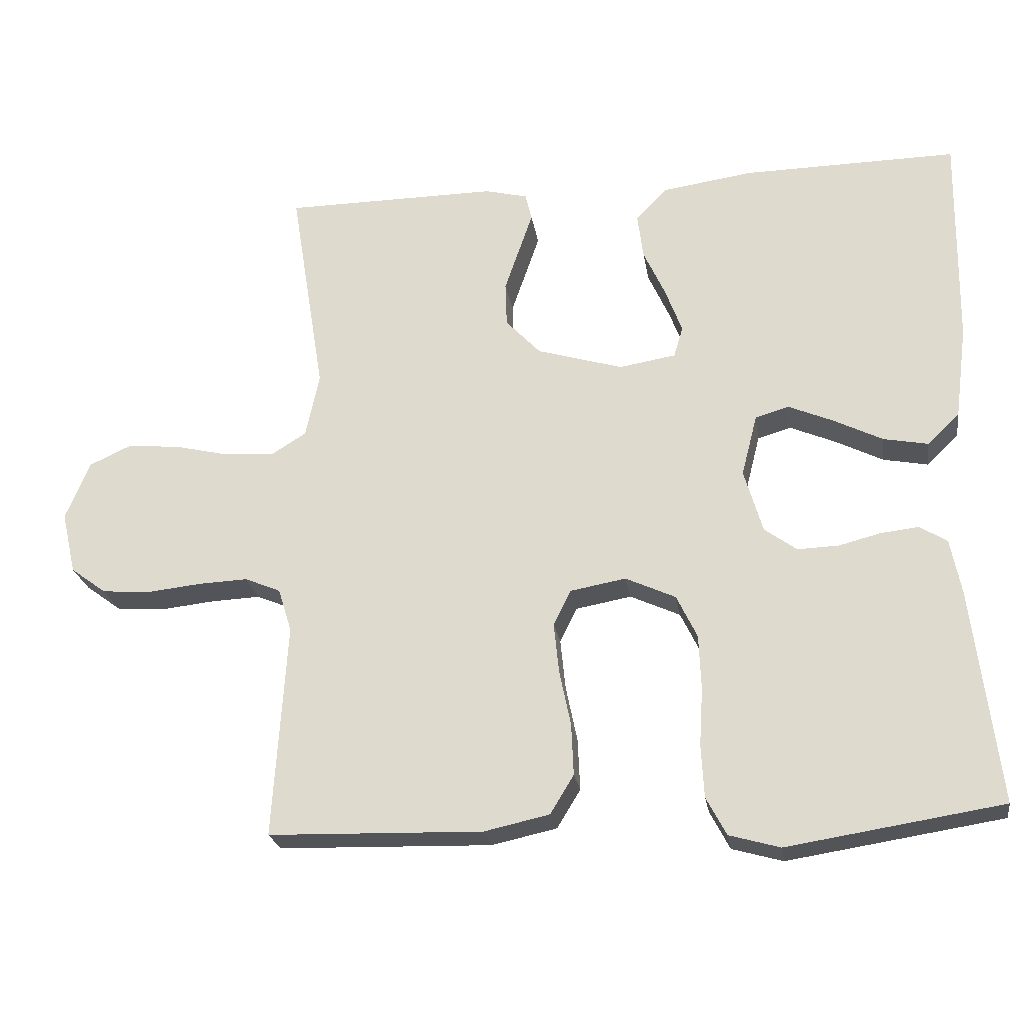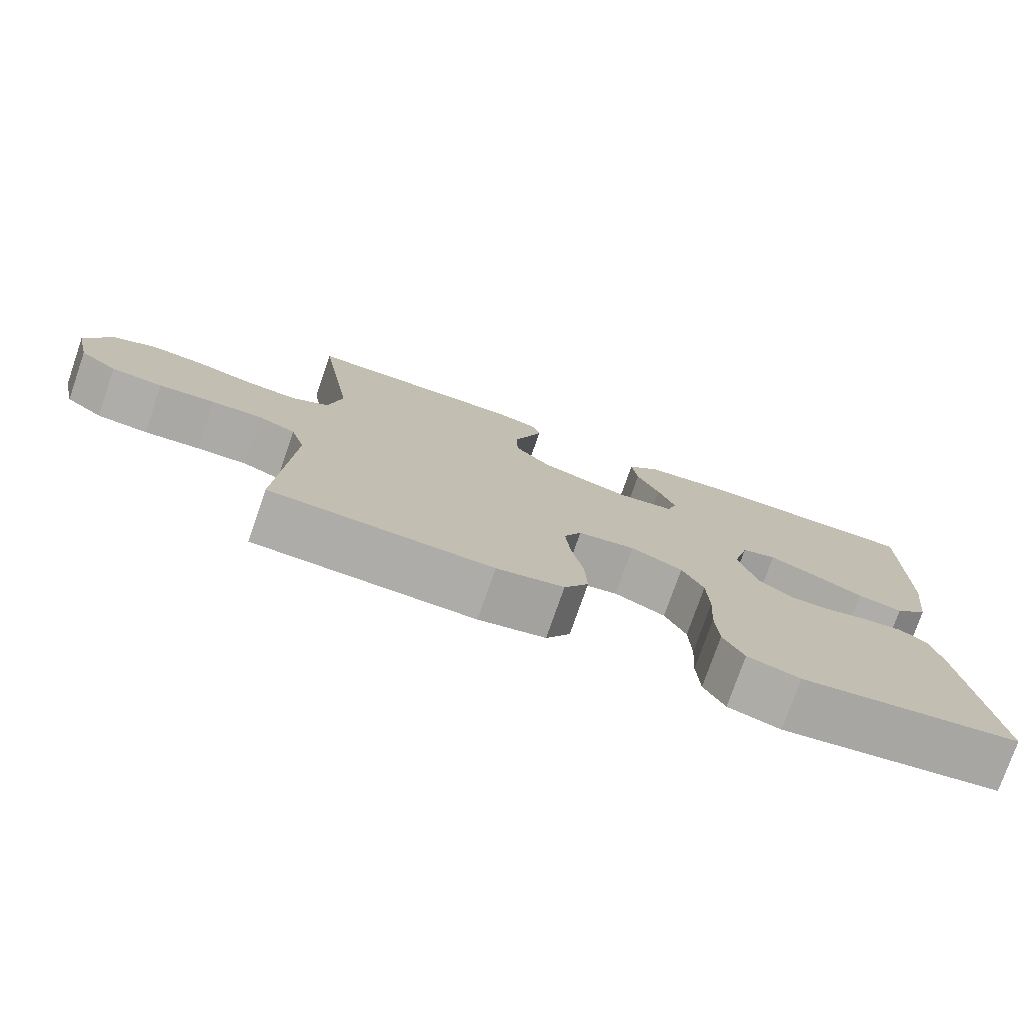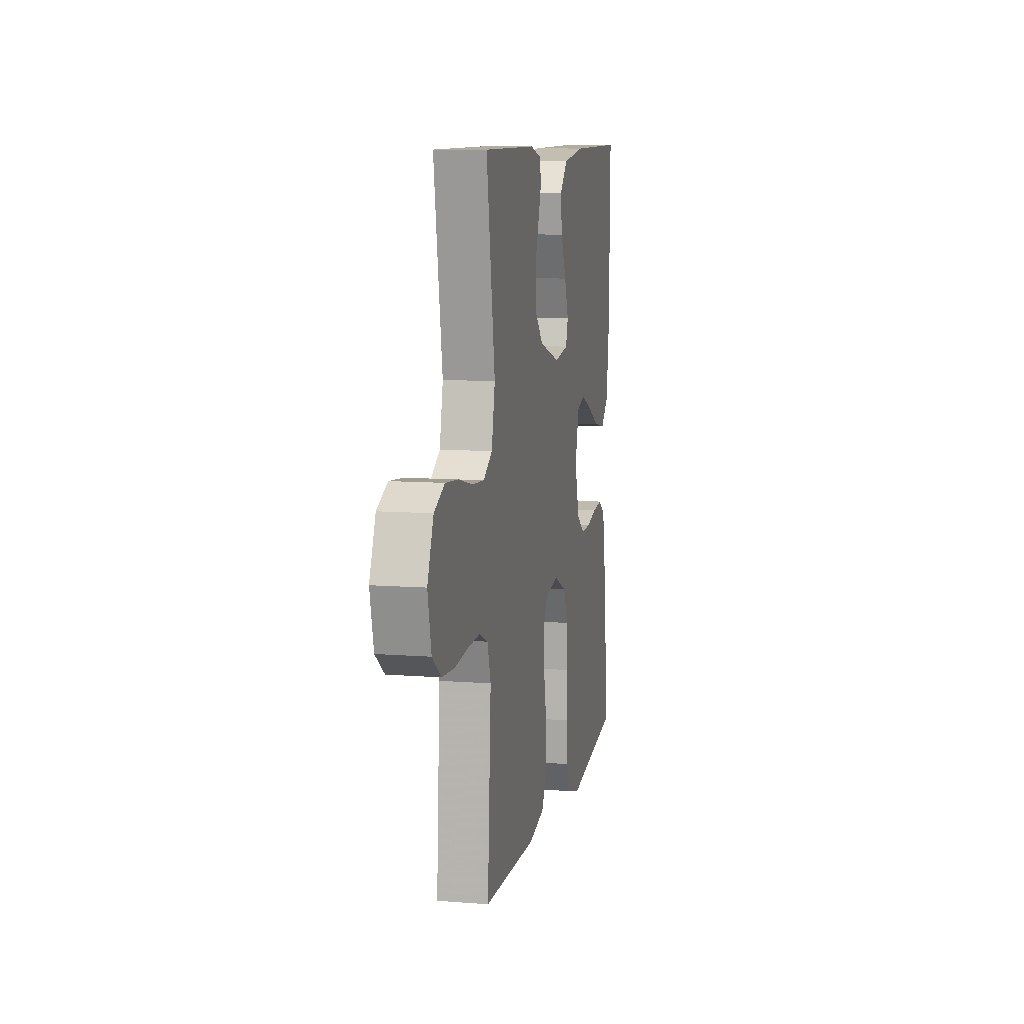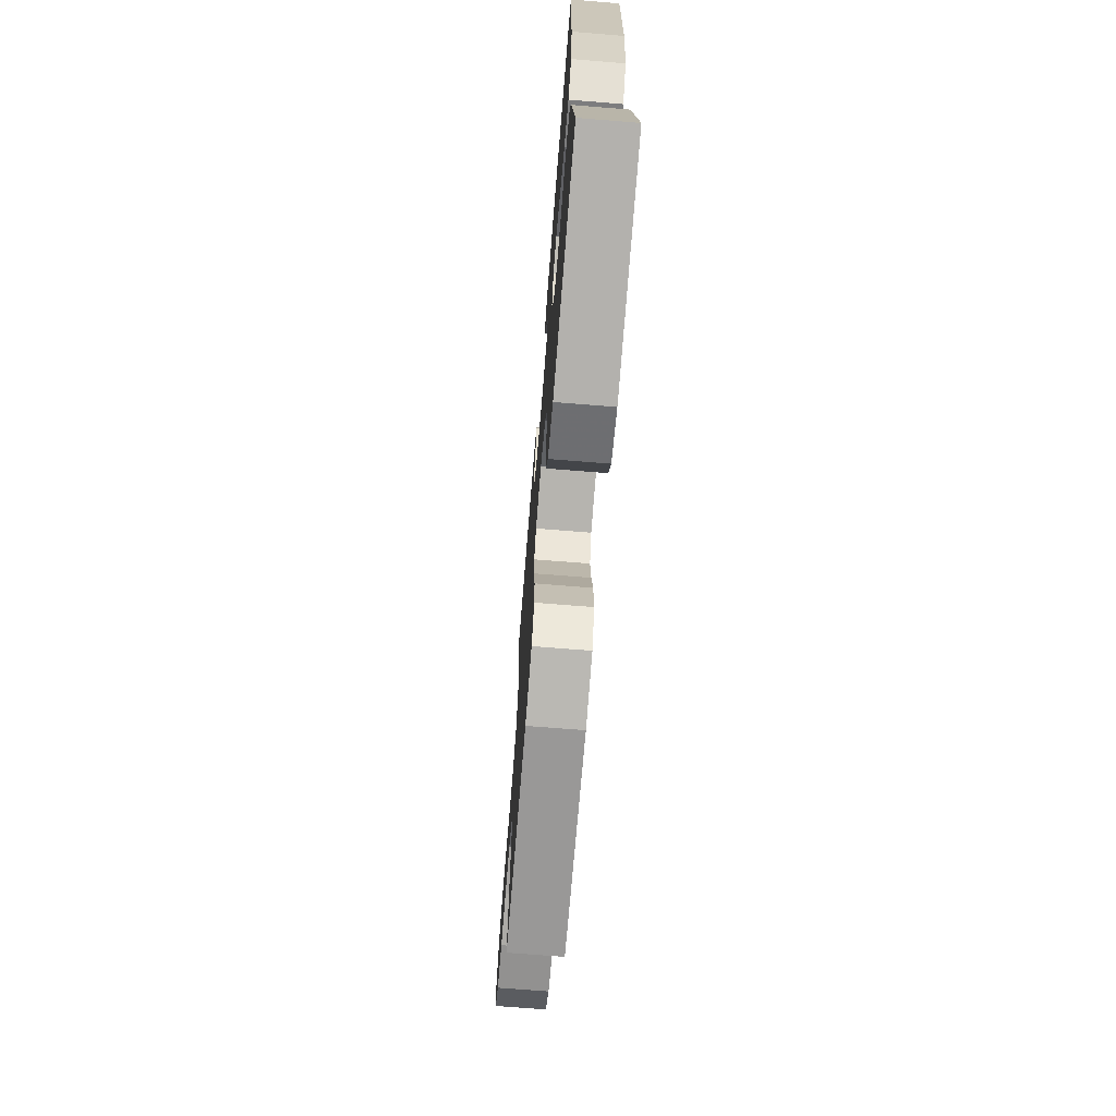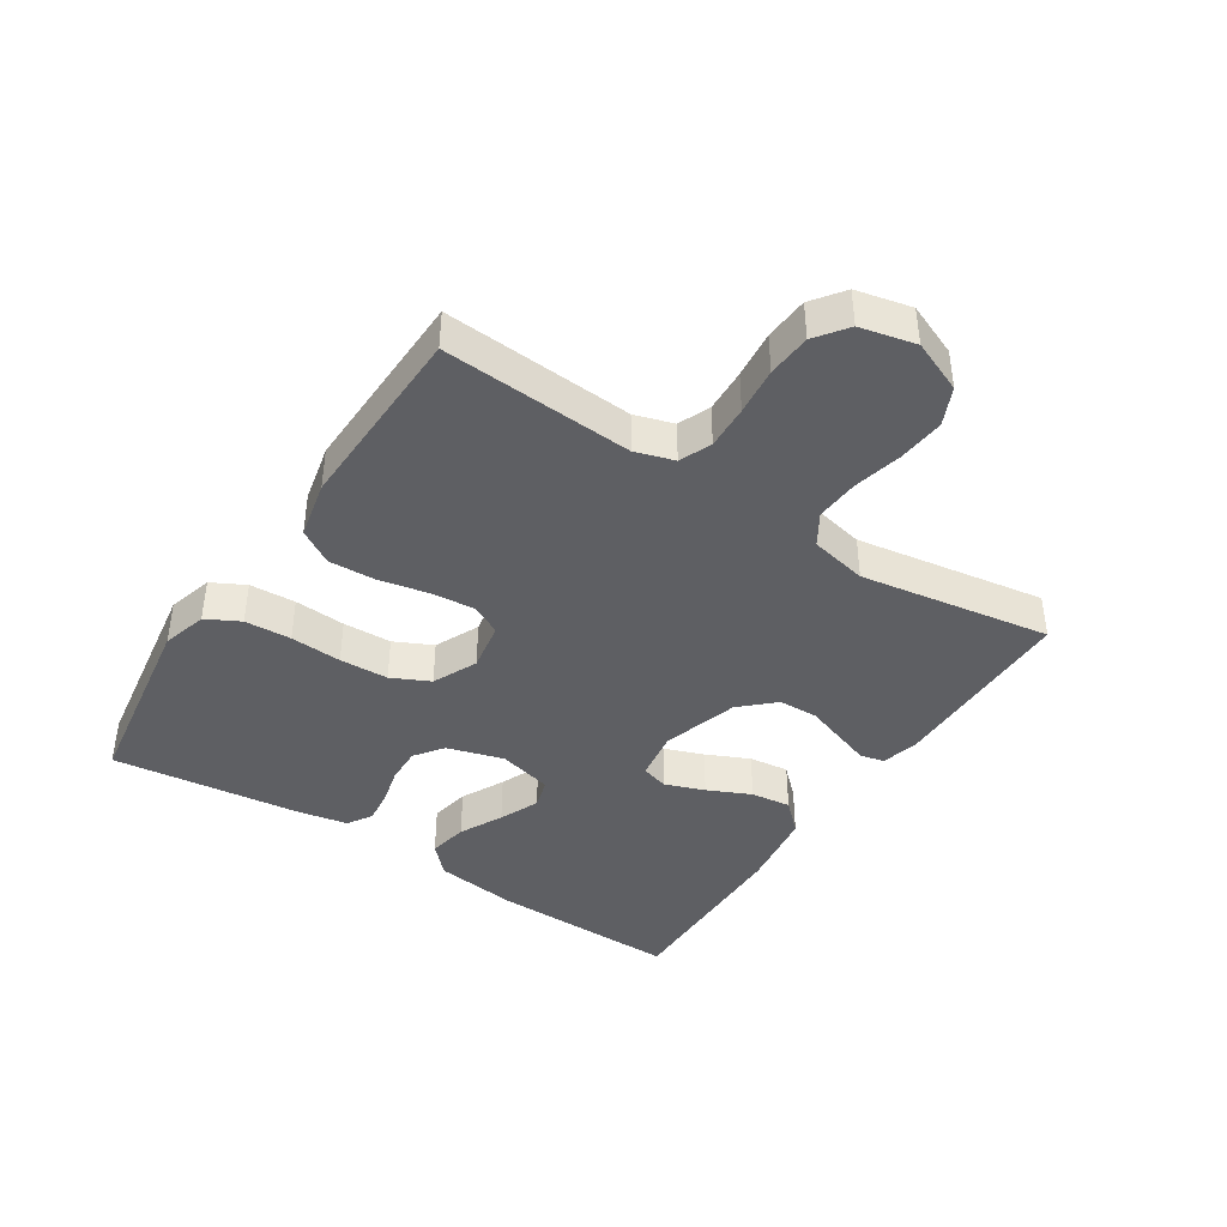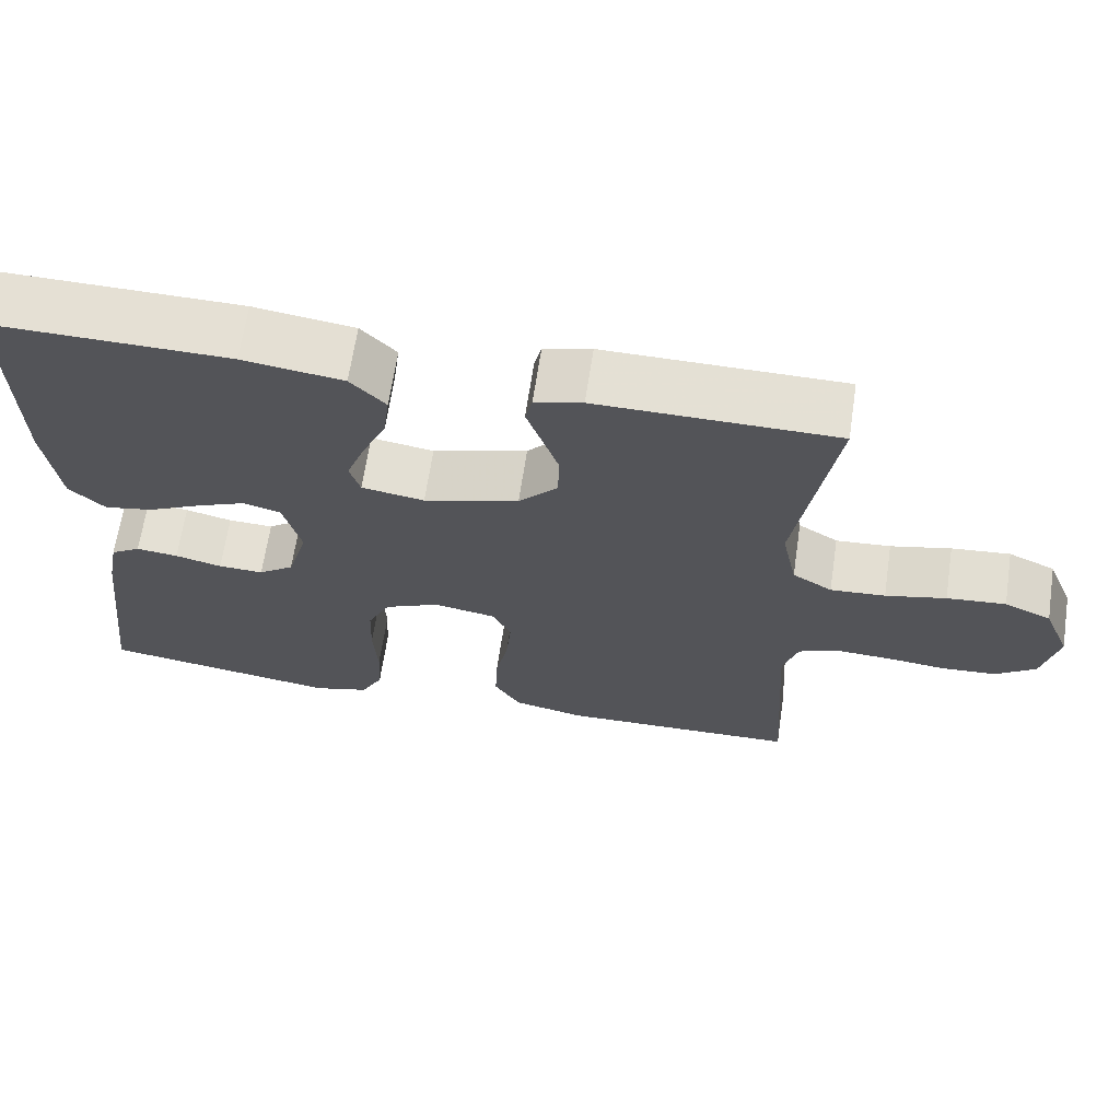
<metadata>
{"format":"obj","ext":"obj","renderer":"f3d","projection":"perspective","resolution":1024,"background":"white","views":[{"elev":-23.7,"azim":8.8,"up":"+Z"},{"elev":-76.6,"azim":-19.1,"up":"+Z"},{"elev":9.6,"azim":-78.5,"up":"+Z"},{"elev":-70.2,"azim":85.4,"up":"+Z"},{"elev":-41.4,"azim":-123.1,"up":"+Y"},{"elev":66.0,"azim":-171.5,"up":"+Z"}]}
</metadata>
<code>
v 0.5 0.07 0.5
v 0.495 0.07 0.2
v 0.478 0.07 0.07
v 0.433 0.07 0.027
v 0.371 0.07 0.039
v 0.303 0.07 0.073
v 0.24 0.07 0.1
v 0.193 0.07 0.086
v 0.171 0.07 0
v 0.197 0.07 -0.089
v 0.242 0.07 -0.122
v 0.299 0.07 -0.12
v 0.358 0.07 -0.105
v 0.411 0.07 -0.099
v 0.449 0.07 -0.123
v 0.464 0.07 -0.2
v 0.5 0.07 -0.5
v 0.2 0.07 -0.547
v 0.129 0.07 -0.527
v 0.101 0.07 -0.474
v 0.097 0.07 -0.401
v 0.102 0.07 -0.32
v 0.099 0.07 -0.243
v 0.07 0.07 -0.183
v 0 0.07 -0.151
v -0.078 0.07 -0.165
v -0.102 0.07 -0.214
v -0.095 0.07 -0.284
v -0.079 0.07 -0.362
v -0.076 0.07 -0.434
v -0.109 0.07 -0.488
v -0.2 0.07 -0.508
v -0.5 0.07 -0.5
v -0.481 0.07 -0.2
v -0.5 0.07 -0.139
v -0.55 0.07 -0.118
v -0.619 0.07 -0.121
v -0.694 0.07 -0.129
v -0.763 0.07 -0.124
v -0.813 0.07 -0.087
v -0.833 0.07 0
v -0.799 0.07 0.082
v -0.74 0.07 0.109
v -0.666 0.07 0.102
v -0.59 0.07 0.084
v -0.521 0.07 0.079
v -0.471 0.07 0.11
v -0.452 0.07 0.2
v -0.5 0.07 0.5
v -0.2 0.07 0.502
v -0.14 0.07 0.487
v -0.131 0.07 0.449
v -0.15 0.07 0.394
v -0.171 0.07 0.333
v -0.169 0.07 0.271
v -0.12 0.07 0.219
v 0 0.07 0.183
v 0.079 0.07 0.196
v 0.092 0.07 0.239
v 0.069 0.07 0.301
v 0.038 0.07 0.369
v 0.03 0.07 0.432
v 0.074 0.07 0.478
v 0.2 0.07 0.496
v 0.5 0 0.5
v 0.495 0 0.2
v 0.478 0 0.07
v 0.433 0 0.027
v 0.371 0 0.039
v 0.303 0 0.073
v 0.24 0 0.1
v 0.193 0 0.086
v 0.171 0 0
v 0.197 0 -0.089
v 0.242 0 -0.122
v 0.299 0 -0.12
v 0.358 0 -0.105
v 0.411 0 -0.099
v 0.449 0 -0.123
v 0.464 0 -0.2
v 0.5 0 -0.5
v 0.2 0 -0.547
v 0.129 0 -0.527
v 0.101 0 -0.474
v 0.097 0 -0.401
v 0.102 0 -0.32
v 0.099 0 -0.243
v 0.07 0 -0.183
v 0 0 -0.151
v -0.078 0 -0.165
v -0.102 0 -0.214
v -0.095 0 -0.284
v -0.079 0 -0.362
v -0.076 0 -0.434
v -0.109 0 -0.488
v -0.2 0 -0.508
v -0.5 0 -0.5
v -0.481 0 -0.2
v -0.5 0 -0.139
v -0.55 0 -0.118
v -0.619 0 -0.121
v -0.694 0 -0.129
v -0.763 0 -0.124
v -0.813 0 -0.087
v -0.833 0 0
v -0.799 0 0.082
v -0.74 0 0.109
v -0.666 0 0.102
v -0.59 0 0.084
v -0.521 0 0.079
v -0.471 0 0.11
v -0.452 0 0.2
v -0.5 0 0.5
v -0.2 0 0.502
v -0.14 0 0.487
v -0.131 0 0.449
v -0.15 0 0.394
v -0.171 0 0.333
v -0.169 0 0.271
v -0.12 0 0.219
v 0 0 0.183
v 0.079 0 0.196
v 0.092 0 0.239
v 0.069 0 0.301
v 0.038 0 0.369
v 0.03 0 0.432
v 0.074 0 0.478
v 0.2 0 0.496
f 60 61 62 63
f 59 60 63 64
f 58 59 64 1
f 50 51 52 53
f 48 49 50 53
f 47 48 53 54
f 42 43 44 45
f 42 45 46
f 41 42 46
f 40 41 46
f 37 38 39 40
f 36 37 40 46
f 35 36 46 47
f 31 32 33 34
f 28 29 30 31
f 27 28 31 34
f 26 27 34 35
f 19 20 21 22
f 19 22 23
f 18 19 23
f 17 18 23
f 16 17 23 24
f 12 13 14 15
f 11 12 15 16
f 3 4 5 6
f 3 6 7
f 58 1 2 3
f 57 58 3 7
f 35 47 54 55
f 25 26 35 55
f 25 55 56
f 11 16 24 25
f 10 11 25
f 9 10 25 56
f 8 9 56 57
f 7 8 57
f 127 126 125 124
f 128 127 124 123
f 65 128 123 122
f 117 116 115 114
f 117 114 113 112
f 118 117 112 111
f 109 108 107 106
f 110 109 106
f 110 106 105
f 110 105 104
f 104 103 102 101
f 110 104 101 100
f 111 110 100 99
f 98 97 96 95
f 95 94 93 92
f 98 95 92 91
f 99 98 91 90
f 86 85 84 83
f 87 86 83
f 87 83 82
f 87 82 81
f 88 87 81 80
f 79 78 77 76
f 80 79 76 75
f 70 69 68 67
f 71 70 67
f 67 66 65 122
f 71 67 122 121
f 119 118 111 99
f 119 99 90 89
f 120 119 89
f 89 88 80 75
f 89 75 74
f 120 89 74 73
f 121 120 73 72
f 121 72 71
f 1 65 66 2
f 2 66 67 3
f 3 67 68 4
f 4 68 69 5
f 5 69 70 6
f 6 70 71 7
f 7 71 72 8
f 8 72 73 9
f 9 73 74 10
f 10 74 75 11
f 11 75 76 12
f 12 76 77 13
f 13 77 78 14
f 14 78 79 15
f 15 79 80 16
f 16 80 81 17
f 17 81 82 18
f 18 82 83 19
f 19 83 84 20
f 20 84 85 21
f 21 85 86 22
f 22 86 87 23
f 23 87 88 24
f 24 88 89 25
f 25 89 90 26
f 26 90 91 27
f 27 91 92 28
f 28 92 93 29
f 29 93 94 30
f 30 94 95 31
f 31 95 96 32
f 32 96 97 33
f 33 97 98 34
f 34 98 99 35
f 35 99 100 36
f 36 100 101 37
f 37 101 102 38
f 38 102 103 39
f 39 103 104 40
f 40 104 105 41
f 41 105 106 42
f 42 106 107 43
f 43 107 108 44
f 44 108 109 45
f 45 109 110 46
f 46 110 111 47
f 47 111 112 48
f 48 112 113 49
f 49 113 114 50
f 50 114 115 51
f 51 115 116 52
f 52 116 117 53
f 53 117 118 54
f 54 118 119 55
f 55 119 120 56
f 56 120 121 57
f 57 121 122 58
f 58 122 123 59
f 59 123 124 60
f 60 124 125 61
f 61 125 126 62
f 62 126 127 63
f 63 127 128 64
f 64 128 65 1

</code>
